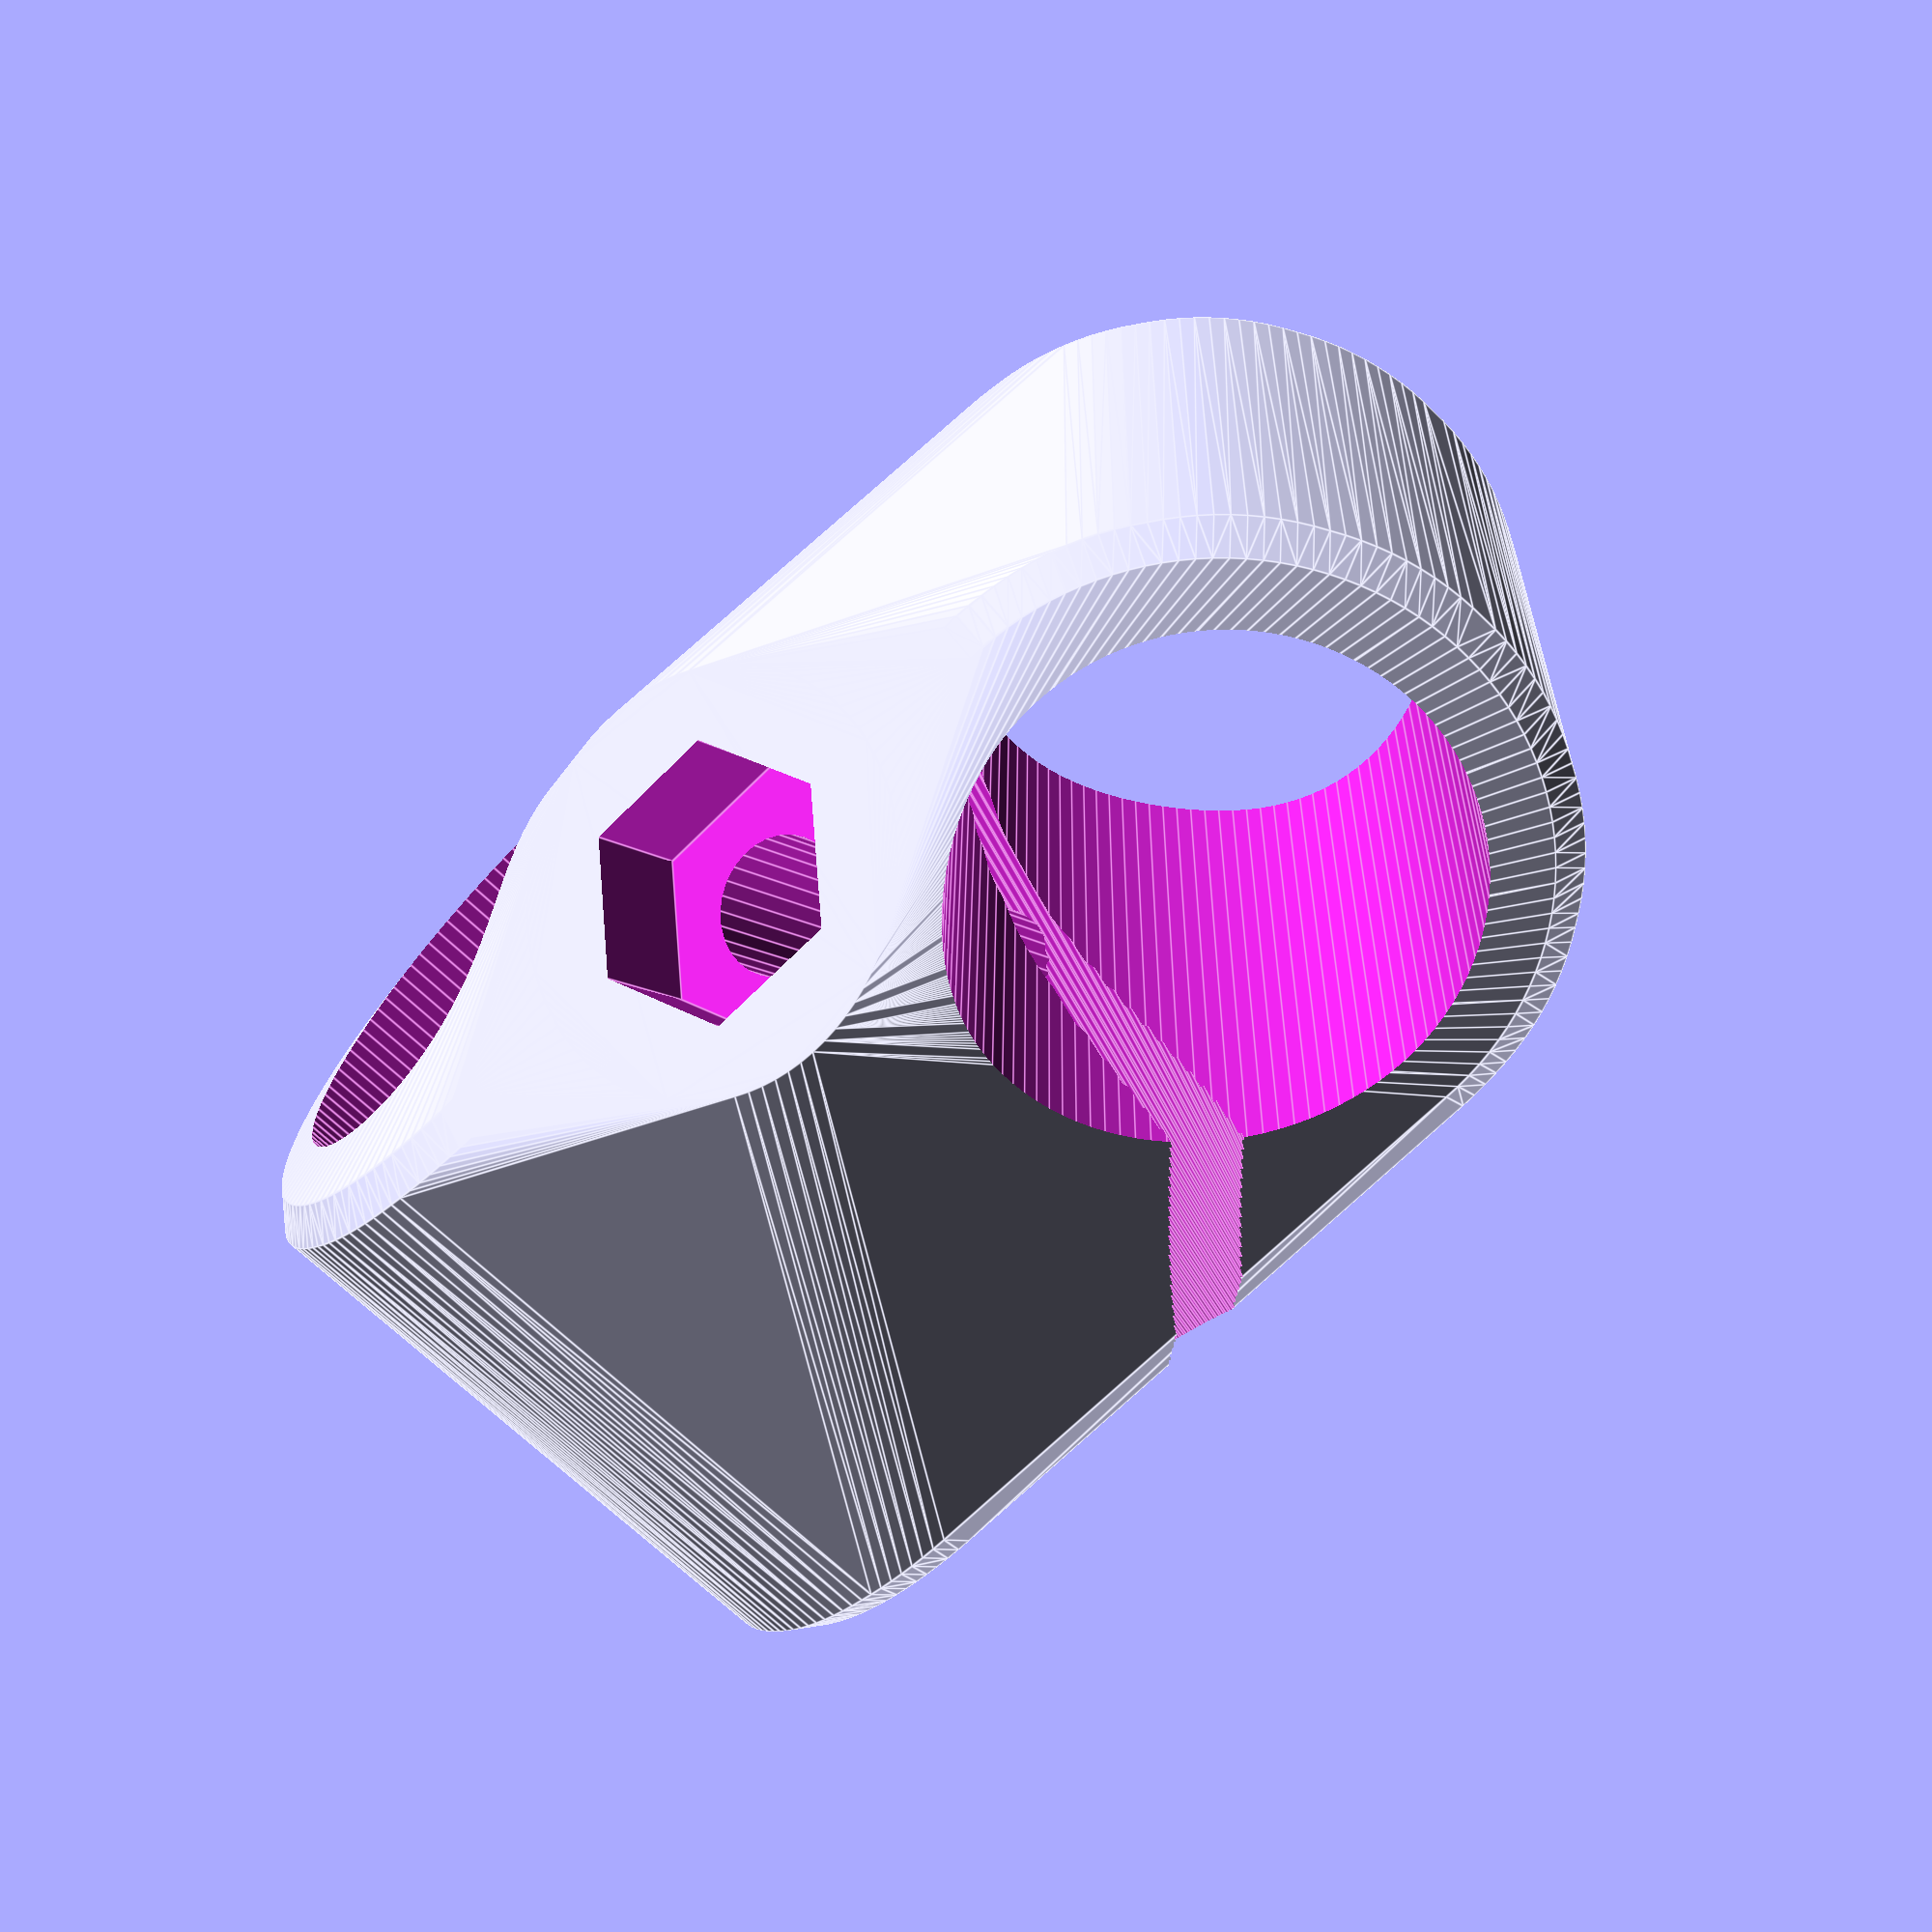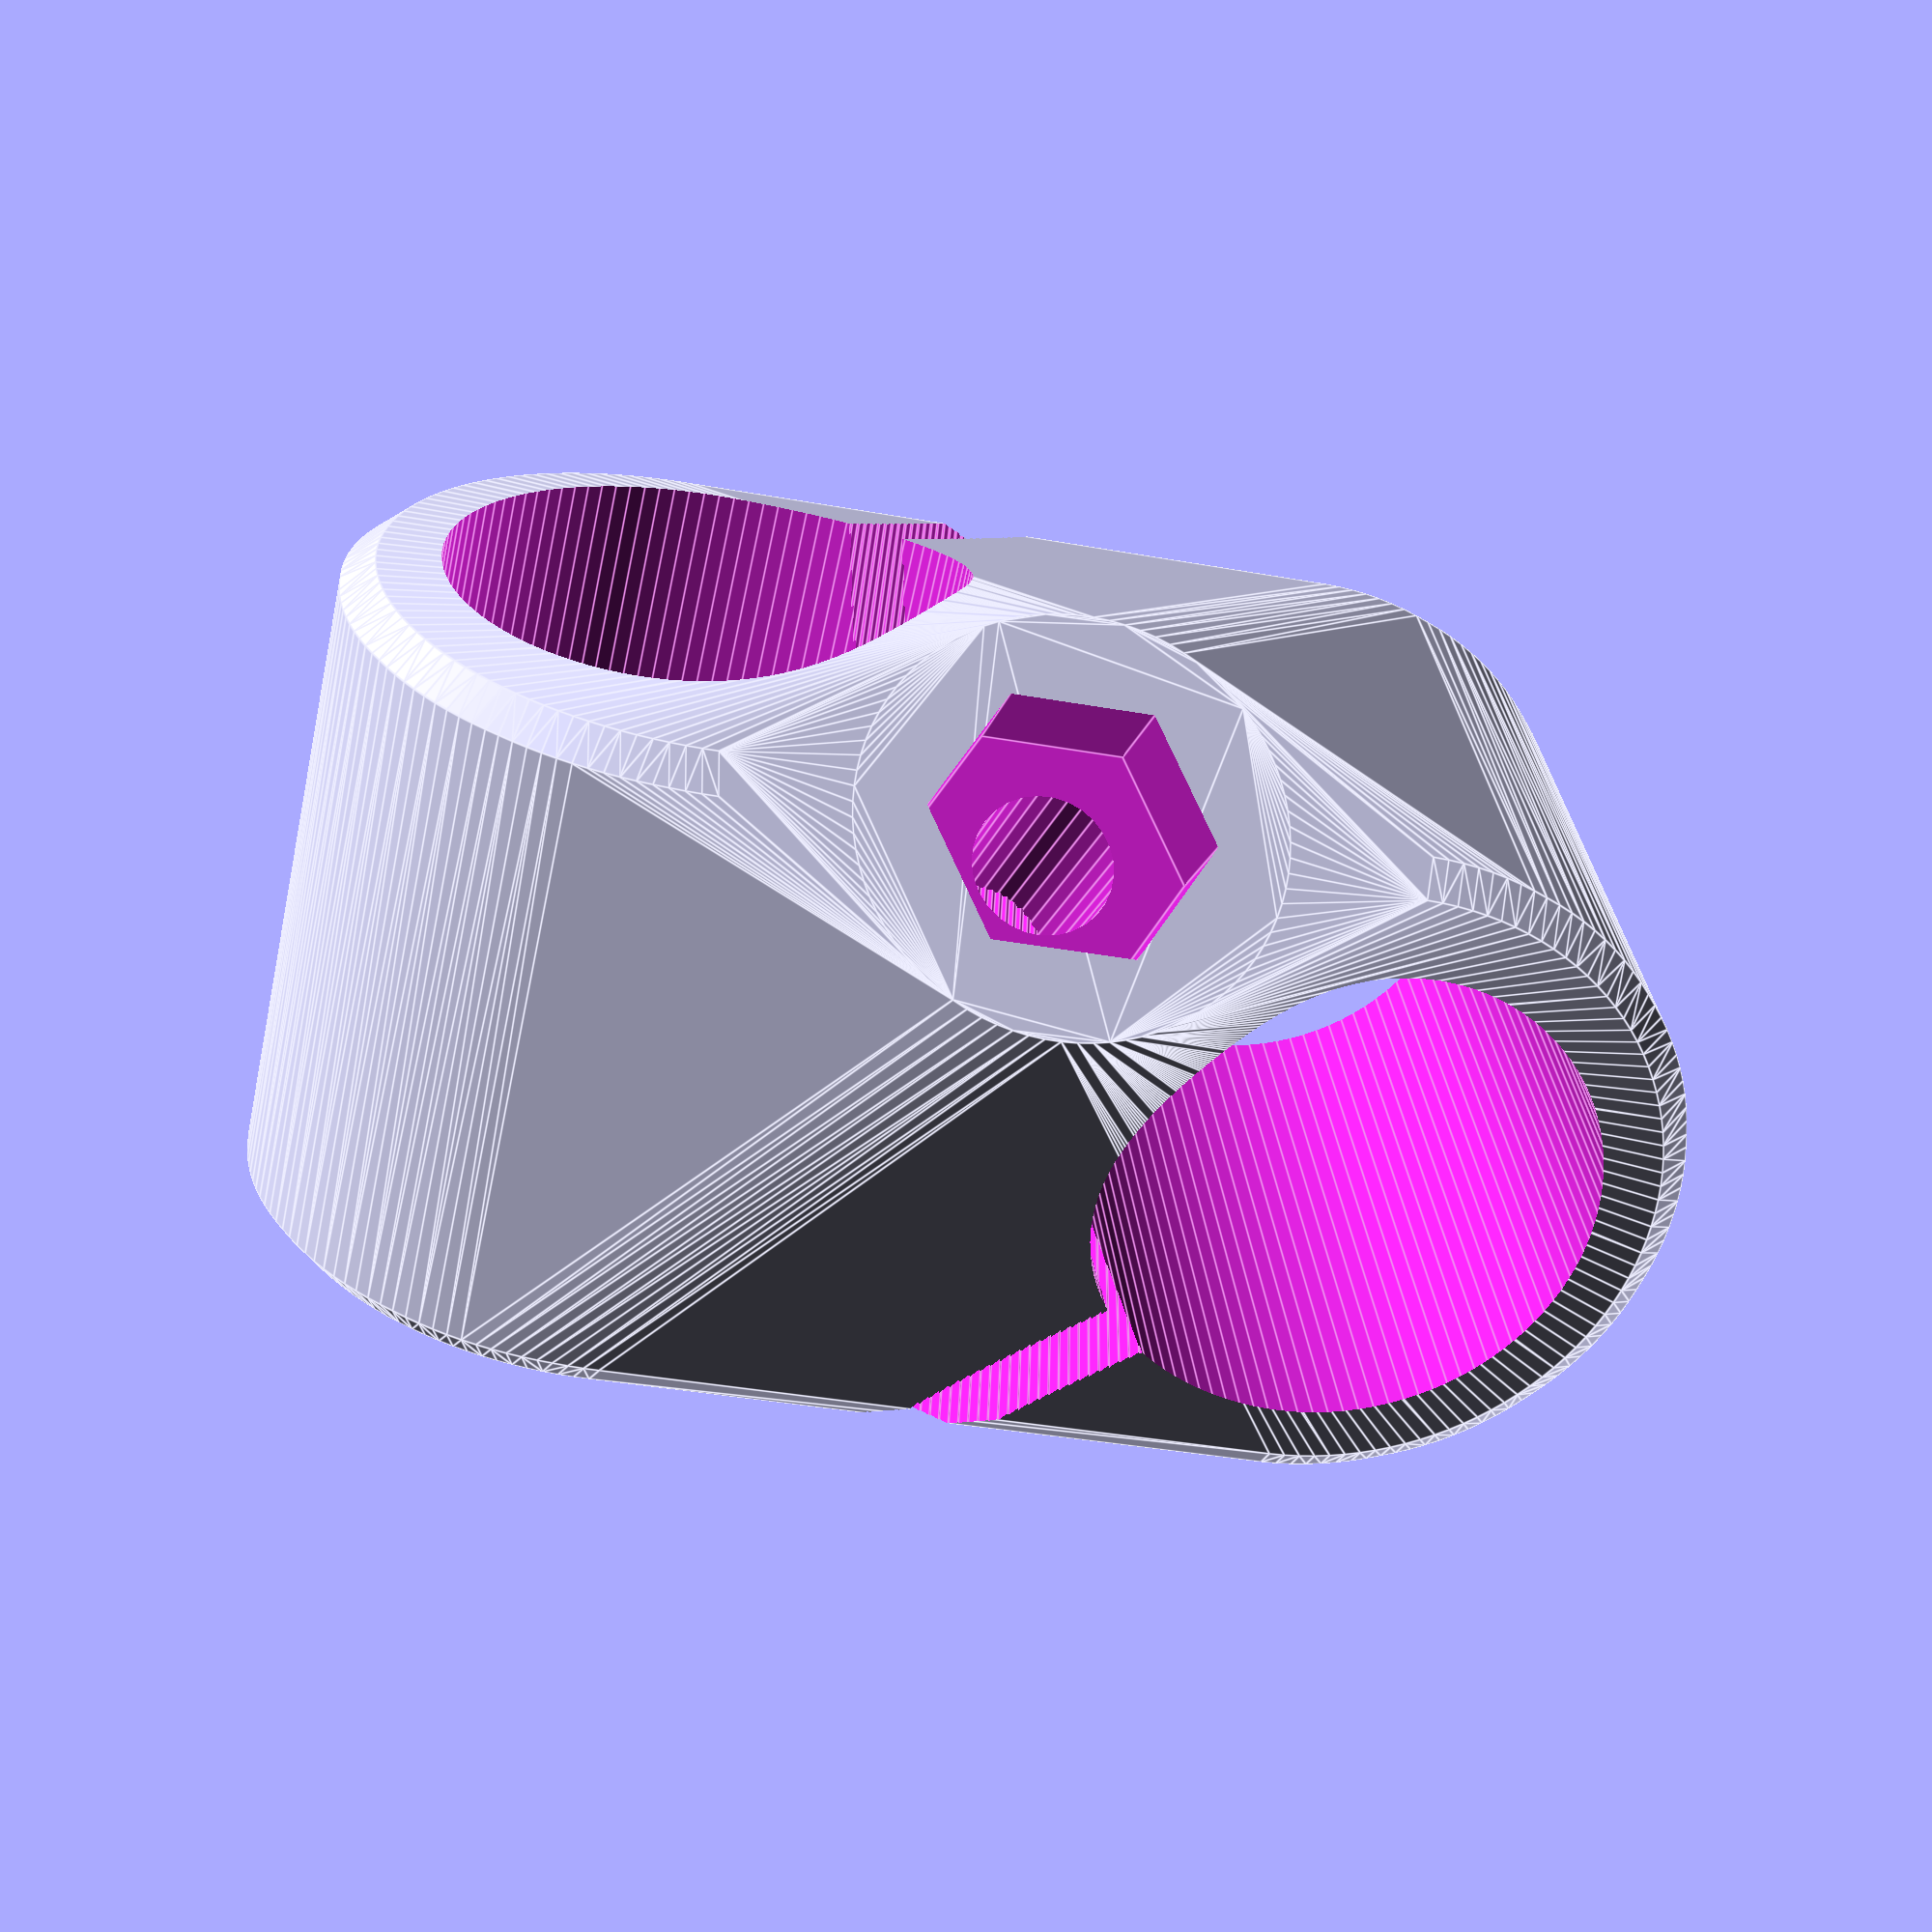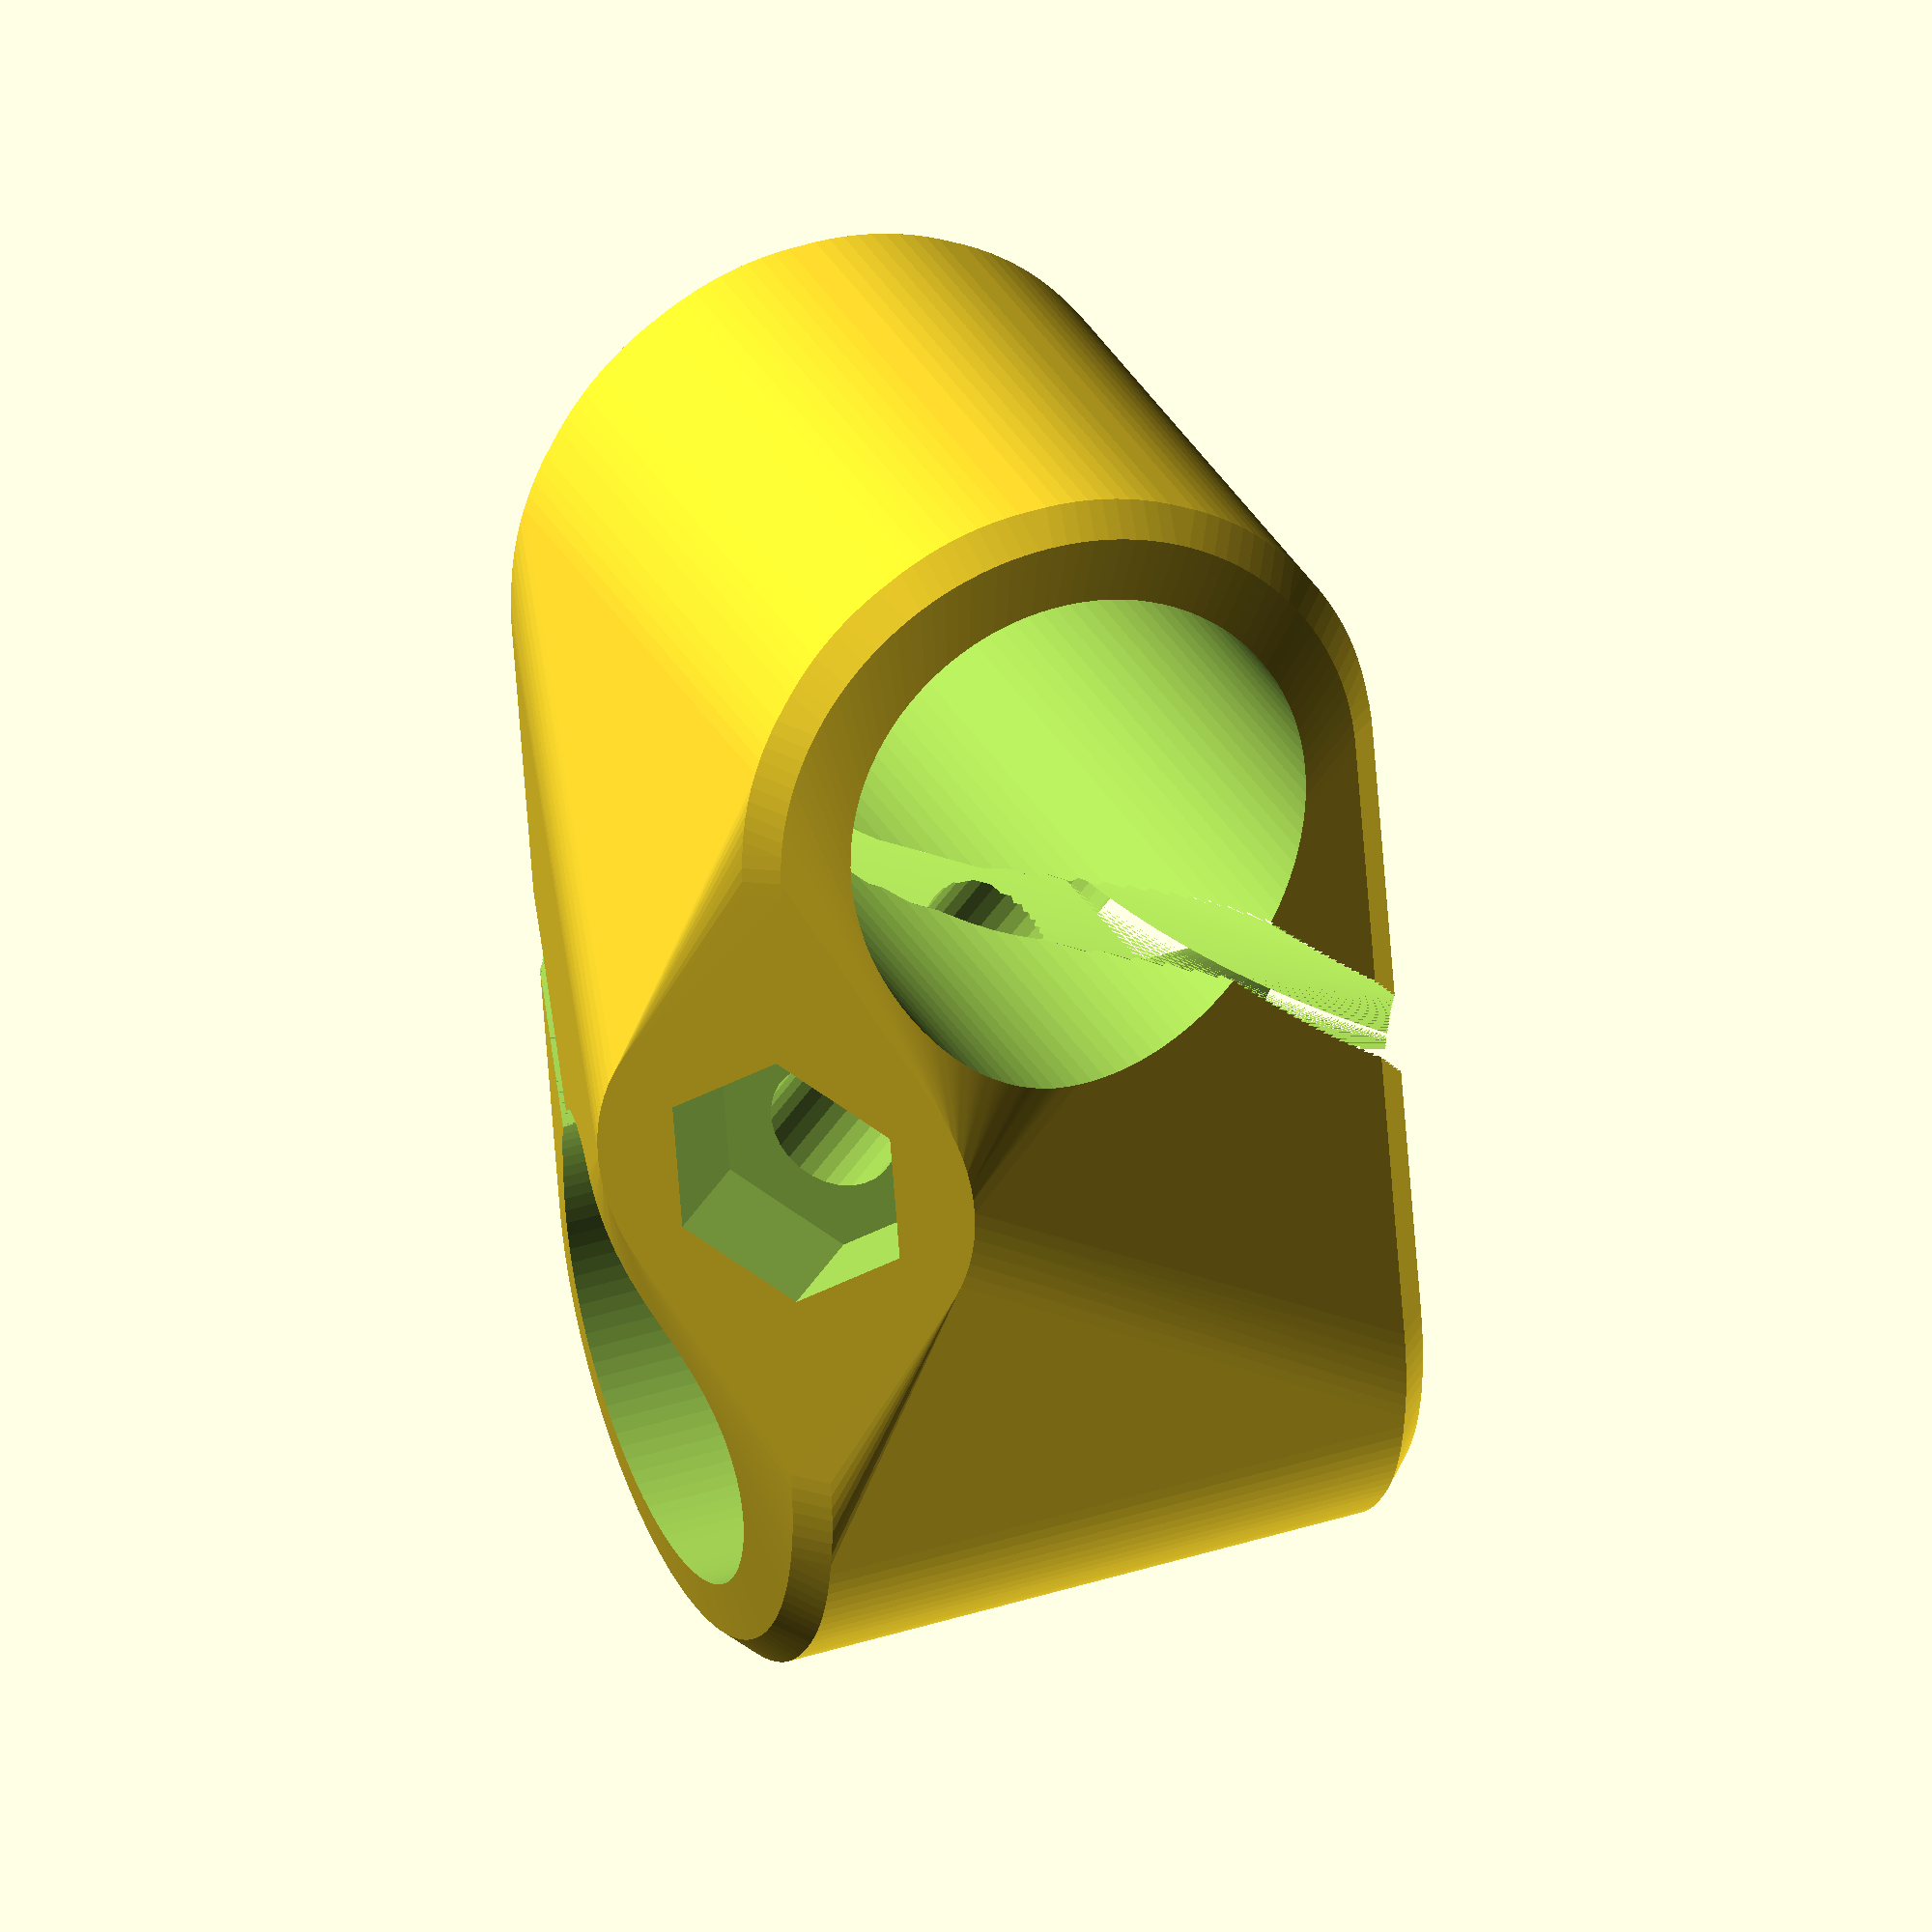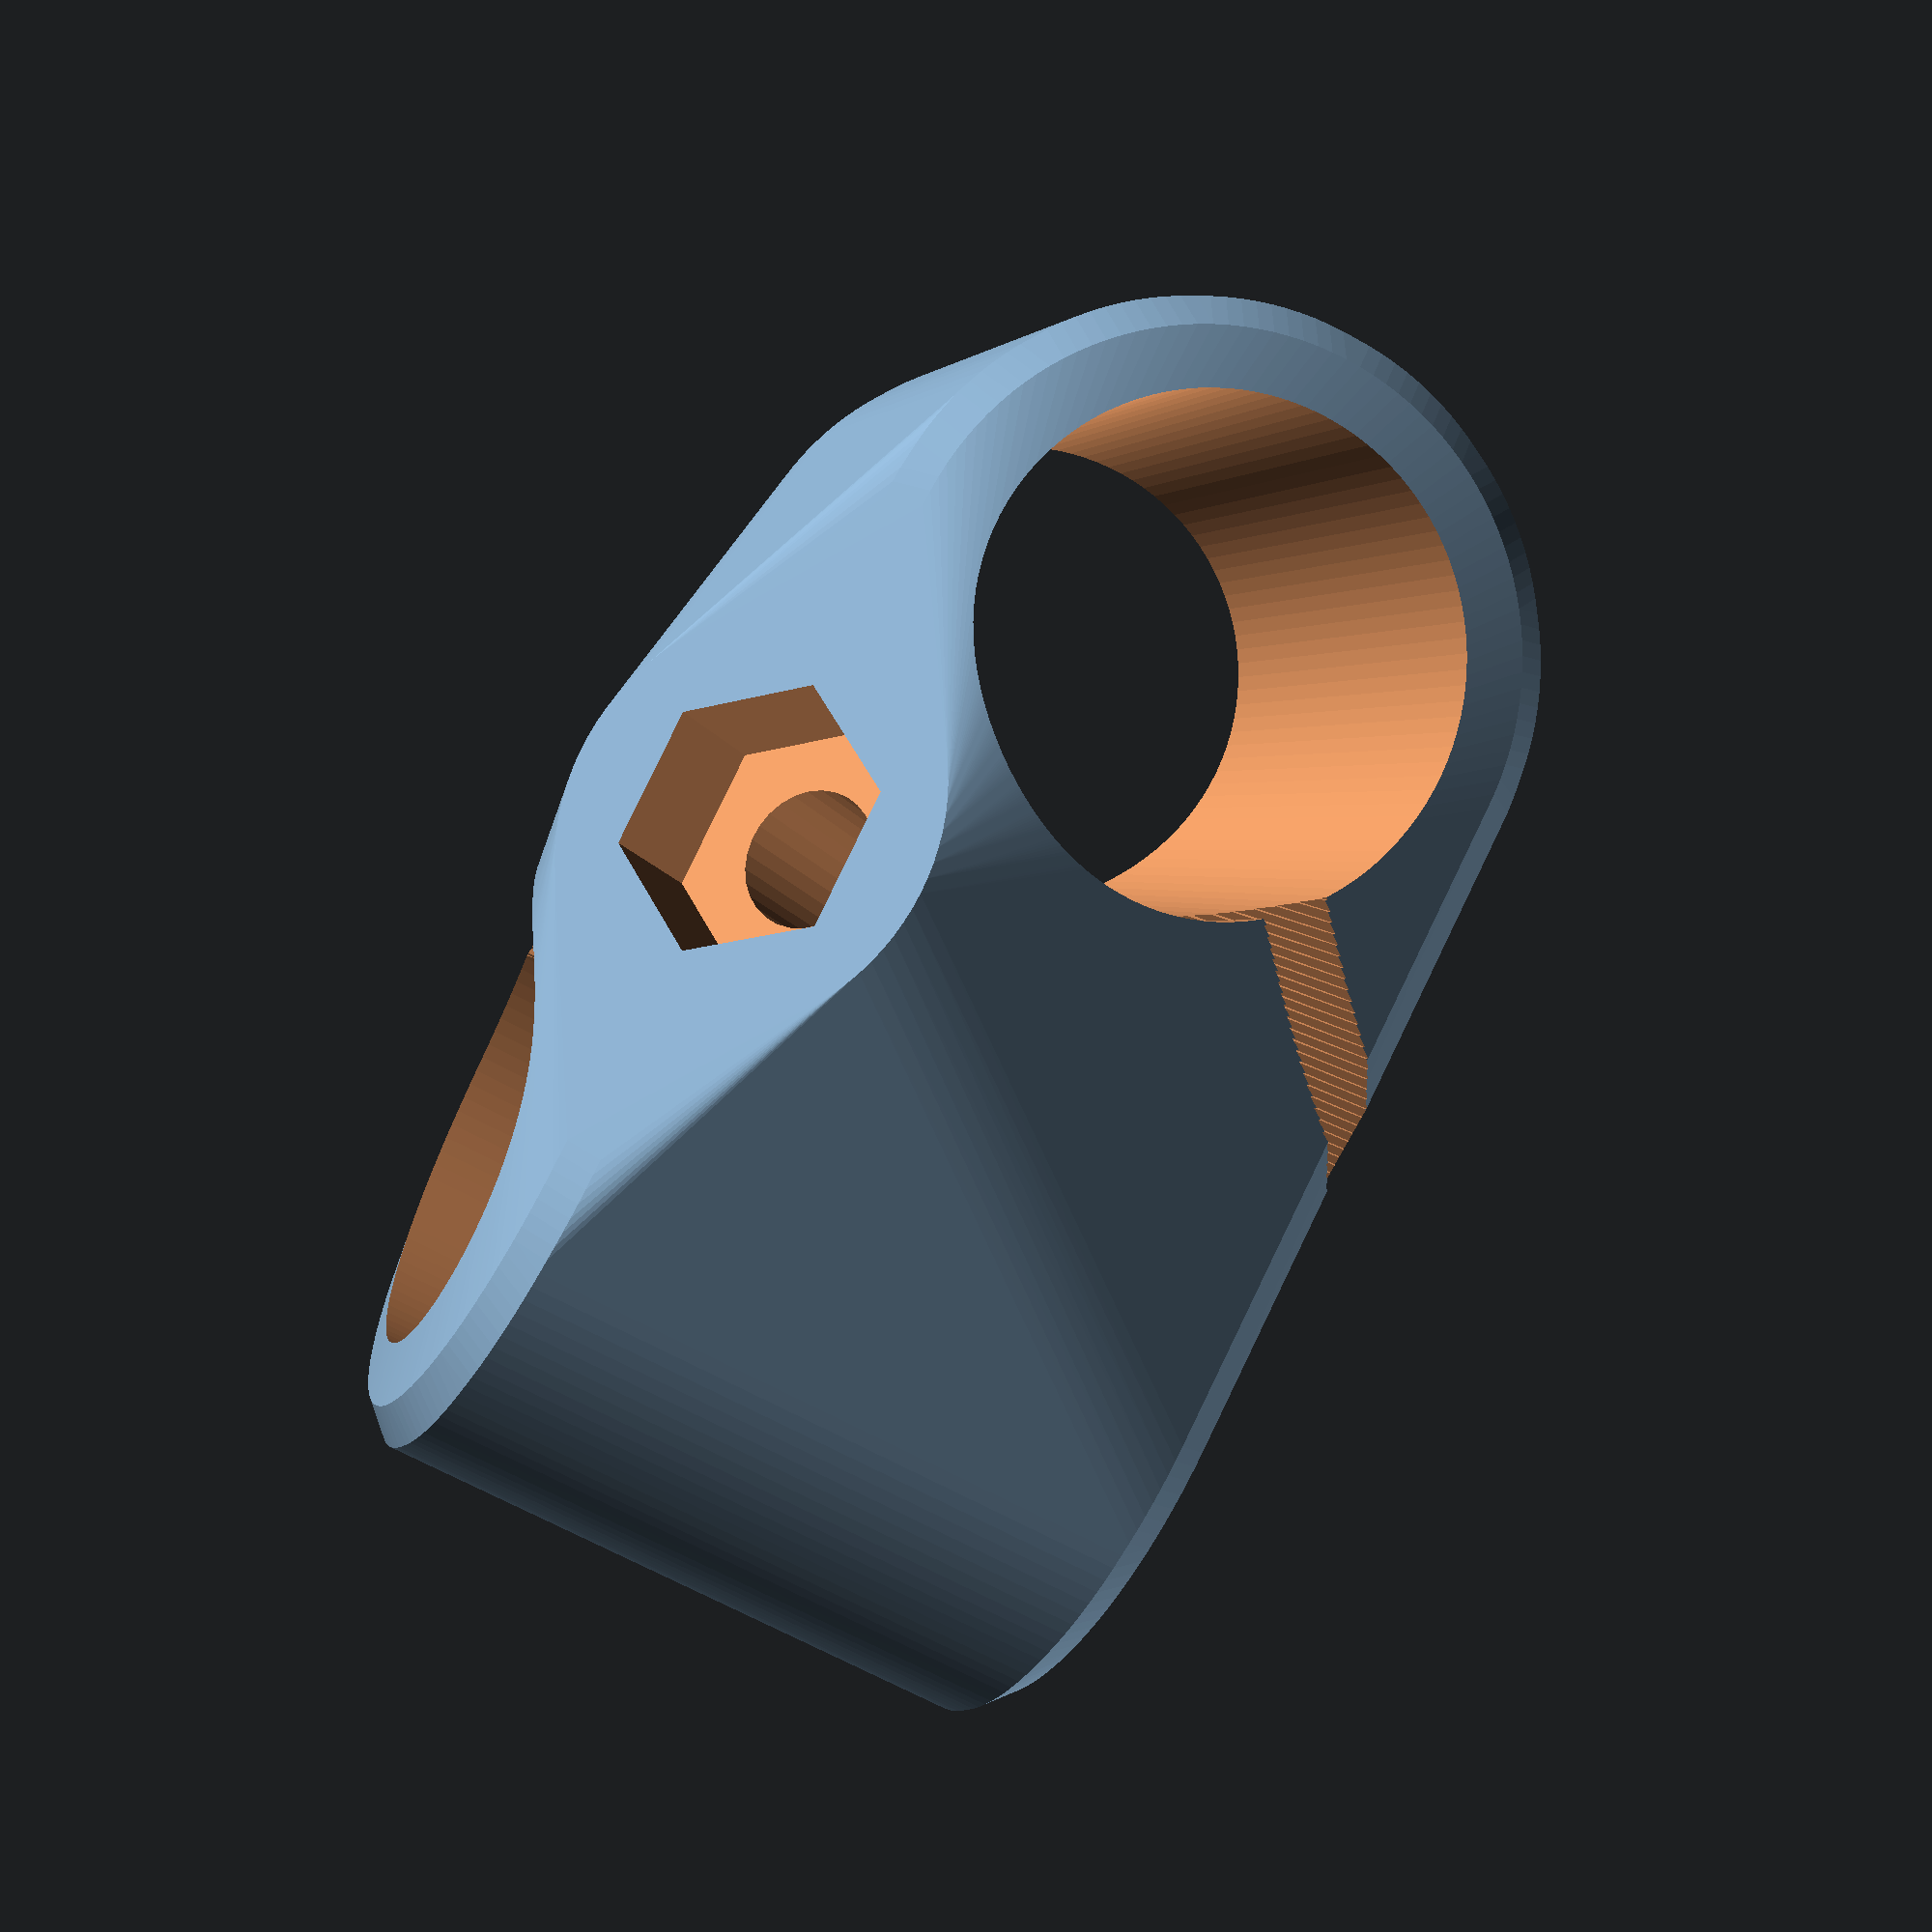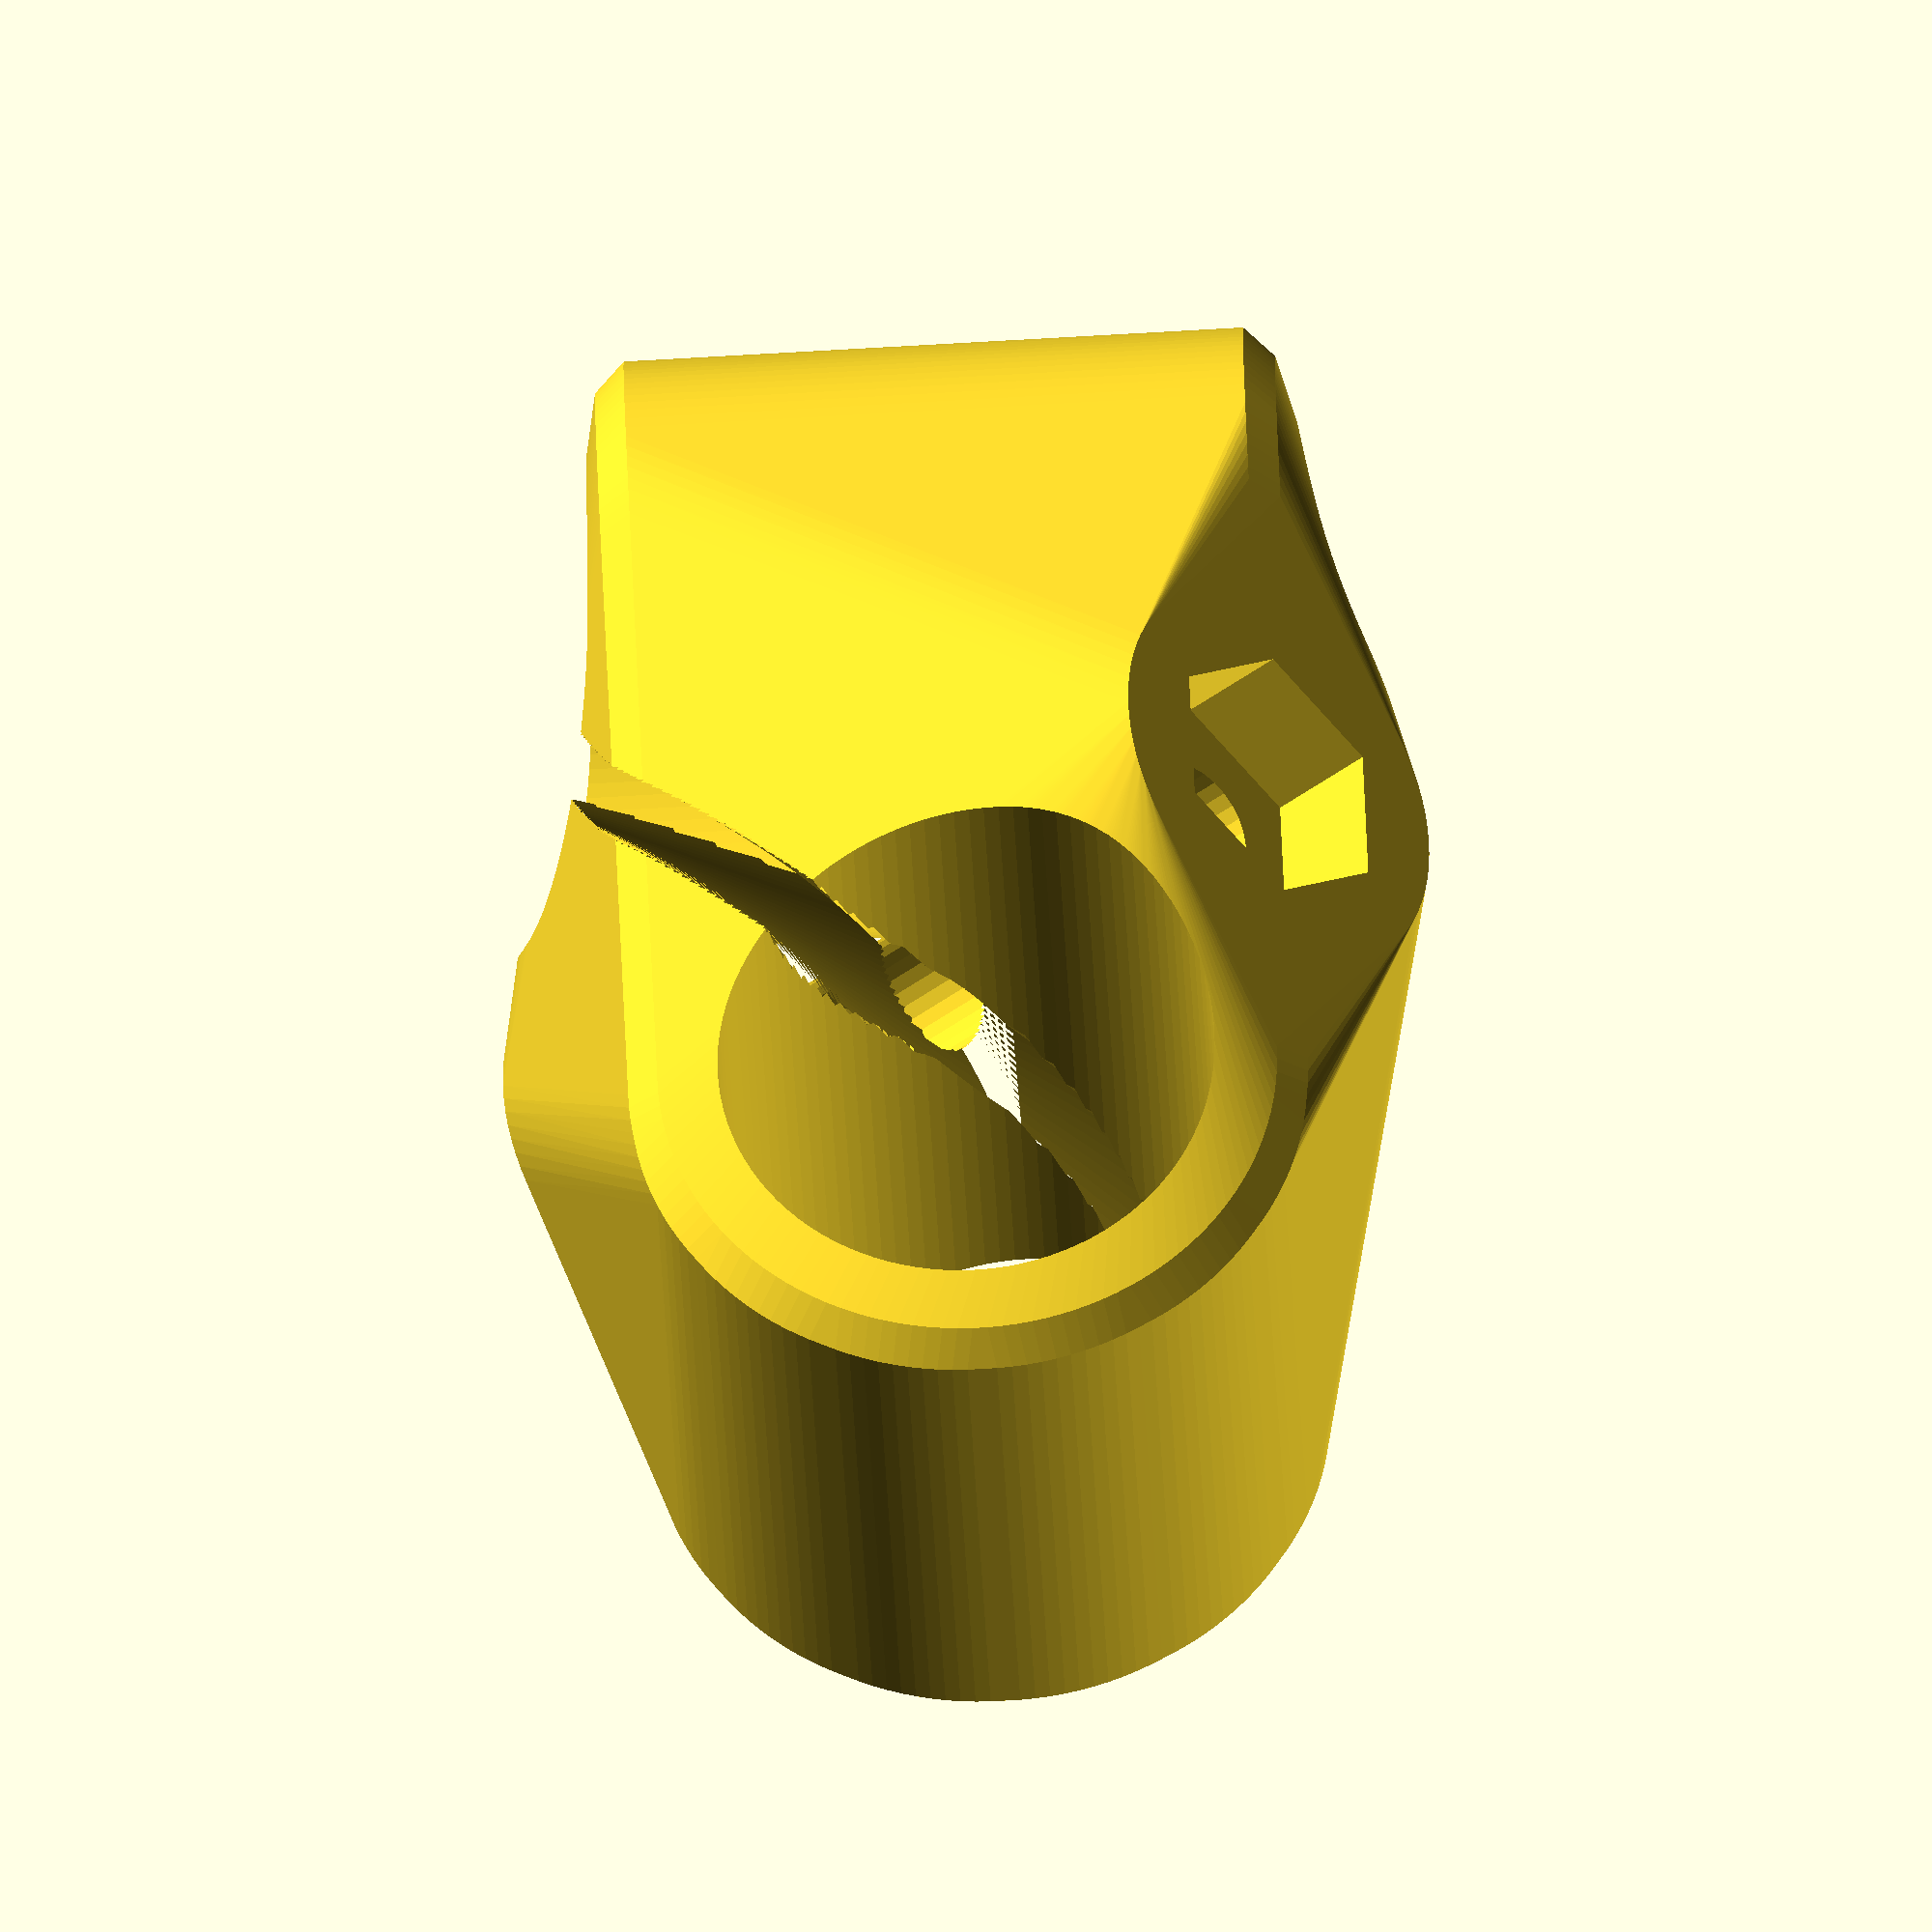
<openscad>
$fs = 1 / 2;
$fa = 1 / 1;
cutview = false;
rounding_type = "chamfer"; //[fillet,chamfer,none]
rounding_amount = 1;
meeting_angle = 90;
tube = 16;
wall = 3;
hole_d = 4.5;
nut_d=9;
nut_h=4;
tolerance = 0.2;
dist = 60;
module corner(type, r) {
  if (type == "none" || r == 0)
    cube([ 0, 0, 0 ]);
  if (type == "fillet")
    sphere(r = r);
  if (type == "chamfer")
    for (i = [ [ 0, 0, 0 ], [ 0, 0, 1 ] ])
      mirror(i) cylinder(r1 = r, r2 = 0, h = r);
}
module gen_cyl(d = 1, h = 1, type = "none", r = r, center = false) {
  if (type == "none")
    cylinder(d = d, h = h, center = center);
  else {
    if (center)
      minkowski() {
        cylinder(d = d - 2 * r, h = h - 2 * r, center = true);
        corner(type, r);
      }
    if (!center)
      minkowski() {
        translate([ 0, 0, r ])
            cylinder(d = d - 2 * r, h = h - 2 * r, center = false);
        corner(type, r);
      }
  }
}
module angle(d1 = 1, d2 = 1, o = 1, a = 90, type = none, r = 1, wall = wall,
             tolerance = 0) {
  d = max([
    d1 + 2 * wall + 2 * tolerance,
    d2 + 2 * wall + 2 * tolerance,
  ]);
  pr = o / 2 + d1 / 4 - d2 / 4;
  maxang = max([ abs(a * (1 - pr / o) - 90), abs(a * (1 - pr / o) - 90) ]);
  echo(maxang);
  maxh = (type == "fillet")
             ? (d - 2 * r) * sin(maxang) + (d - 2 * r) * cos(maxang) + 2 * r
         : (type == "none") ? d * sin(maxang) + d * cos(maxang)
                            : max([
                                (d - 2 * r) * sin(maxang) + (d)*cos(maxang),
                                (d)*sin(maxang) + (d - 2 * r) * cos(maxang)
                              ]);
  difference() {
    hull() {
      translate([ o, 0, 0 ])
          gen_cyl(type = type, r = r, d = d, h = d, center = true);
      rotate([ a, 0, 0 ])
          gen_cyl(type = type, r = r, d = d, h = d, center = true);
      rotate([ a * (1 - pr / o) - 90, 0, 0 ]) translate([ pr, 0, 0 ])
          gen_cyl(type = type, r = (type == "fillet") ? r : 0,
                  d = (type == "fillet") ? 3 * hole_d + 2 * r : 3 * hole_d,
                  h = maxh, center = true);
    }
    translate([ o, 0, 0 ])
        cylinder(d = d2 + 2 * tolerance, h = 2 * d, center = true);
    rotate([ a, 0, 0 ])
        cylinder(d = d1 + 2 * tolerance, h = 2 * d, center = true);
    rotate([ 0, 90, 0 ]) linear_extrude(height = o, twist = a, convexity = 2)
        rotate(a) square([ 2 * d, wall ], center = true);
    rotate([ 90 + a * (1 - pr / o), 0, 0 ]) translate([ pr, 0, 0 ])
        cylinder(d = hole_d, h = 2 * d, center = true);
           rotate([ 90 + a * (1 - pr / o), 0, 0 ]) translate([ pr, 0, maxh/2-nut_h ])
        cylinder(d = nut_d, h = 2 * d, $fn=6);
    if (cutview)
      translate([ pr, -50, -50 ]) cube([ 100, 100, 100 ]);
  }
}
angle(d1 = tube, d2 = tube, o = tube + 2 * wall, a = meeting_angle,
      type = rounding_type, r = rounding_amount, wall = wall,
      tolerance = tolerance);
</openscad>
<views>
elev=66.9 azim=358.8 roll=225.7 proj=p view=edges
elev=331.4 azim=168.0 roll=174.5 proj=p view=edges
elev=140.7 azim=281.0 roll=292.3 proj=o view=wireframe
elev=62.3 azim=29.6 roll=239.9 proj=p view=solid
elev=260.3 azim=137.9 roll=86.8 proj=o view=wireframe
</views>
